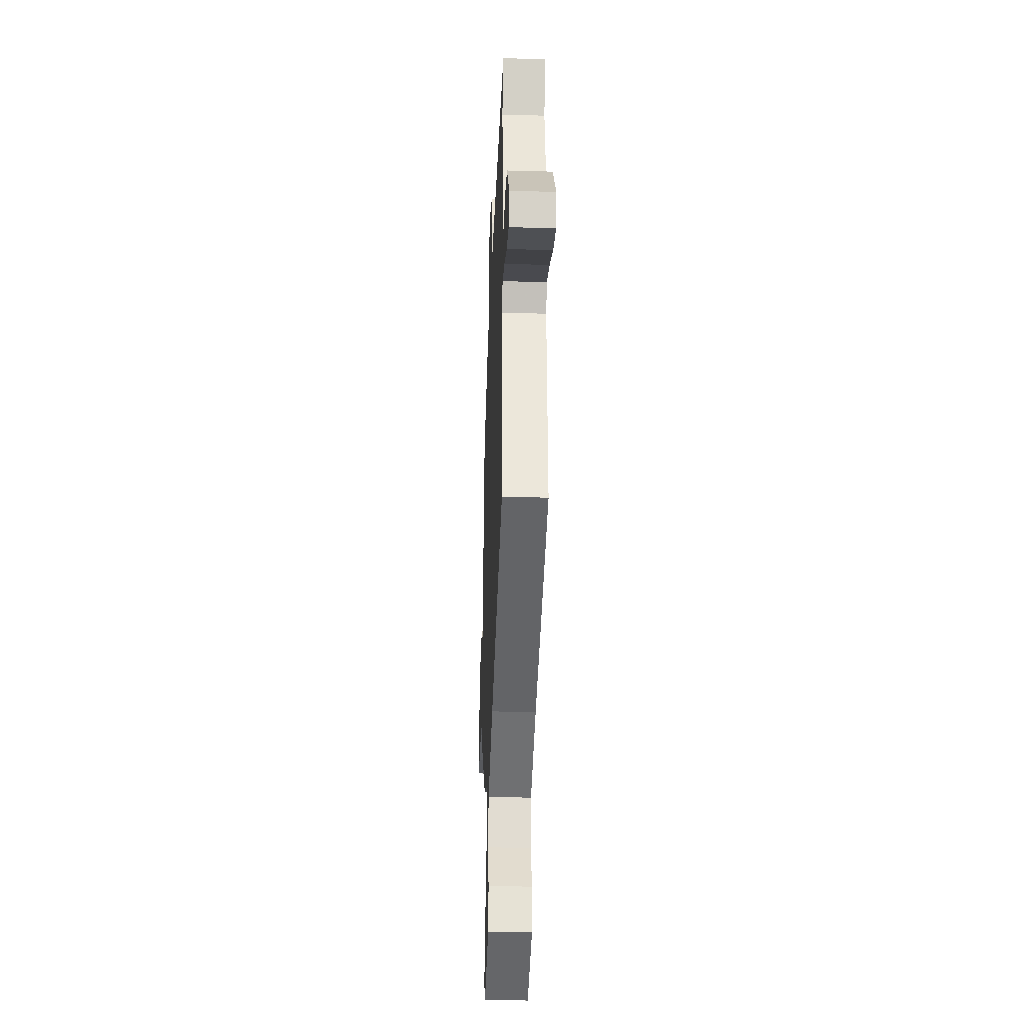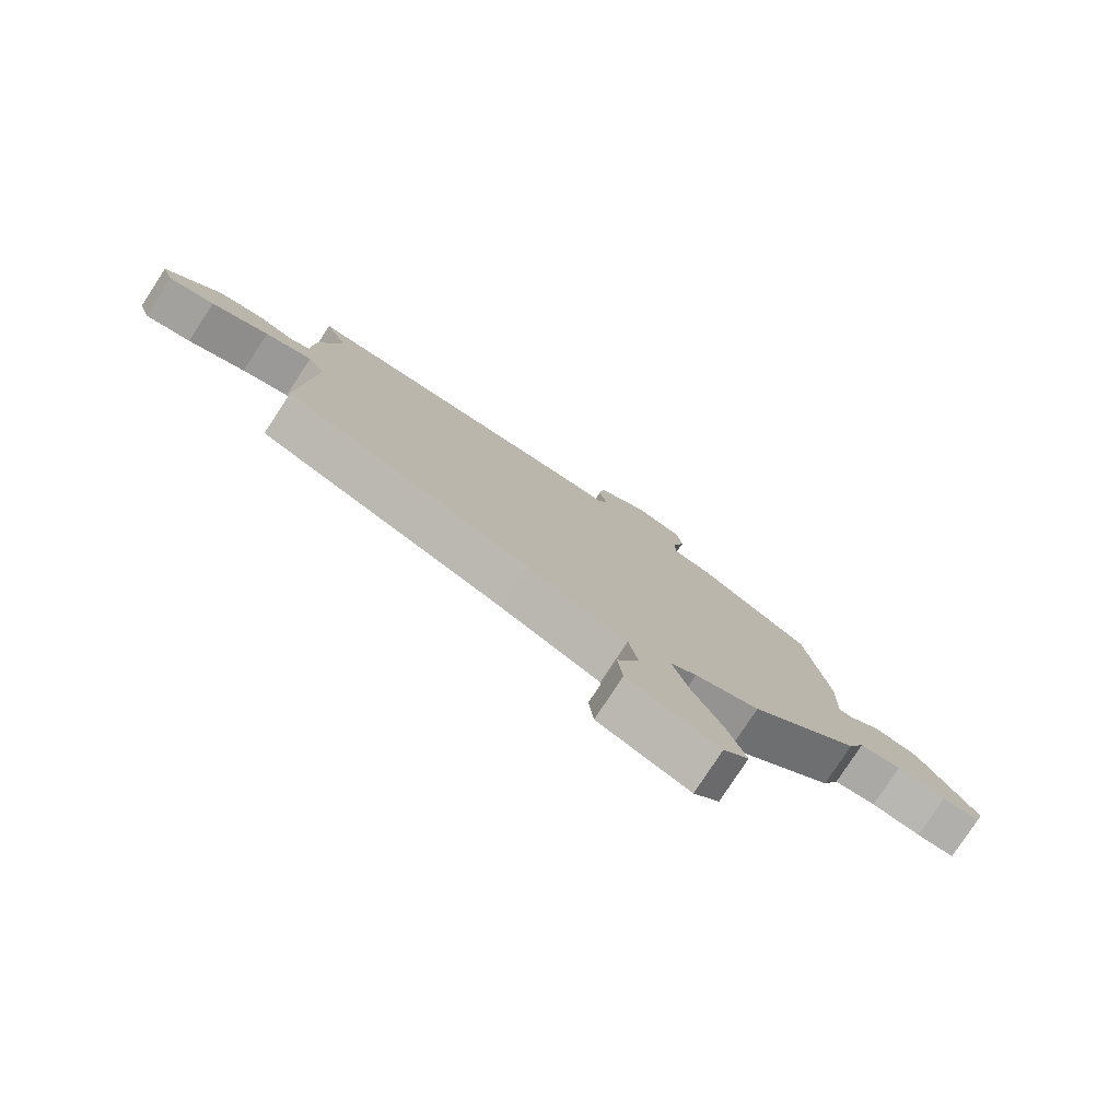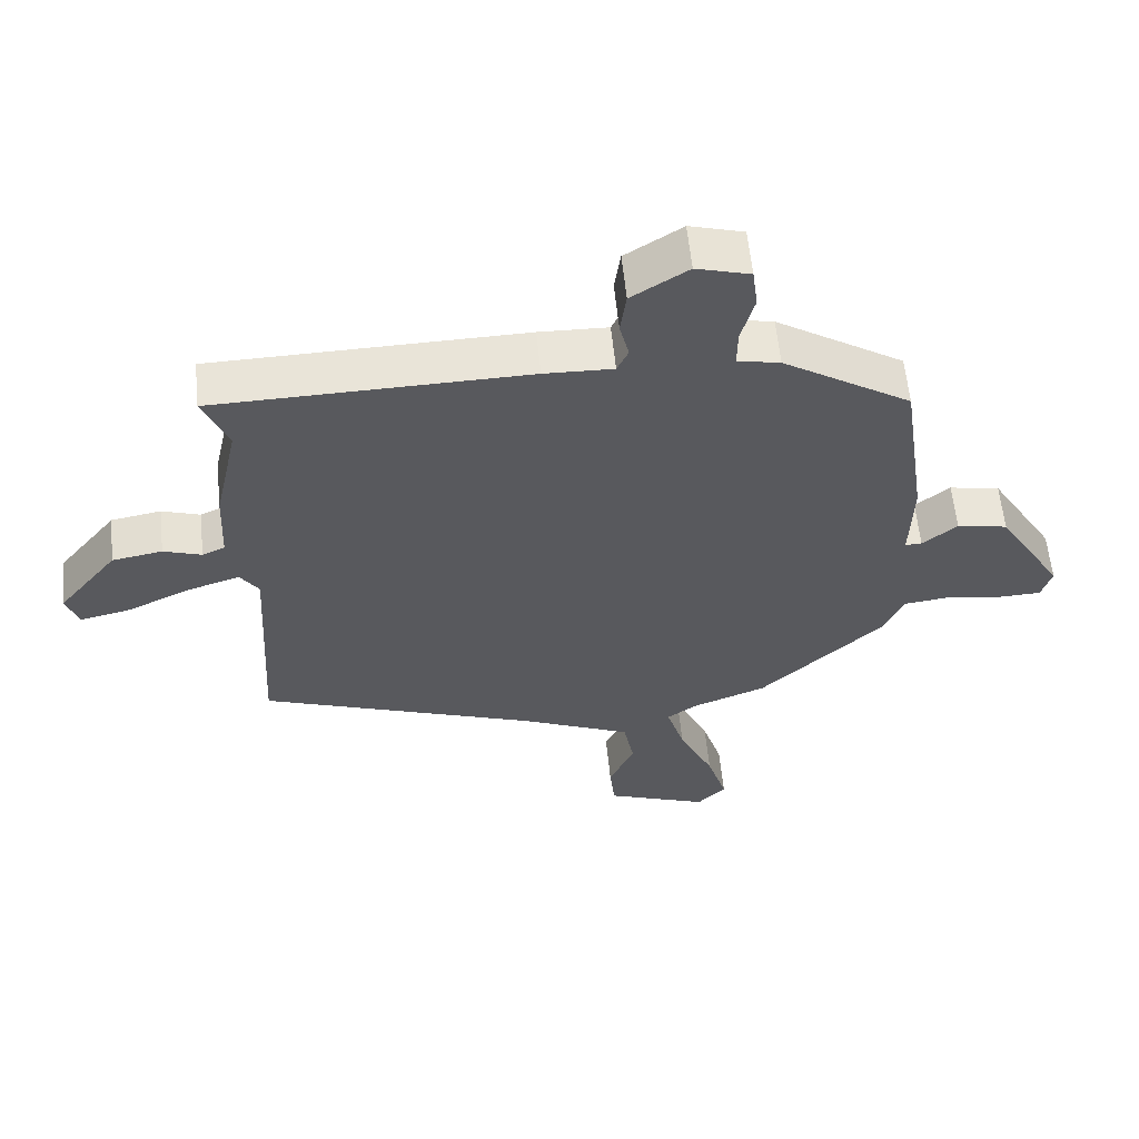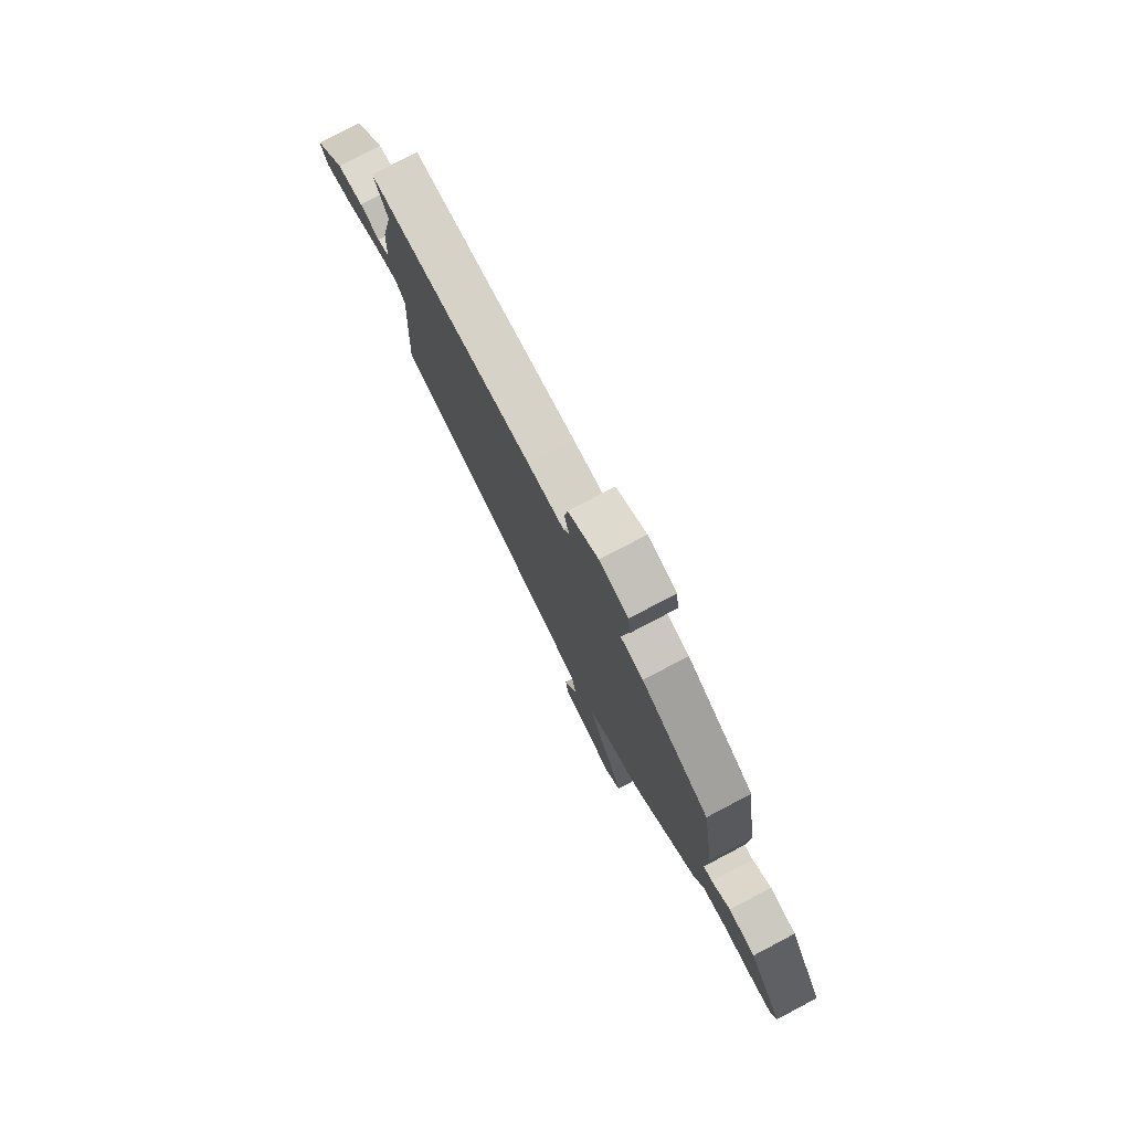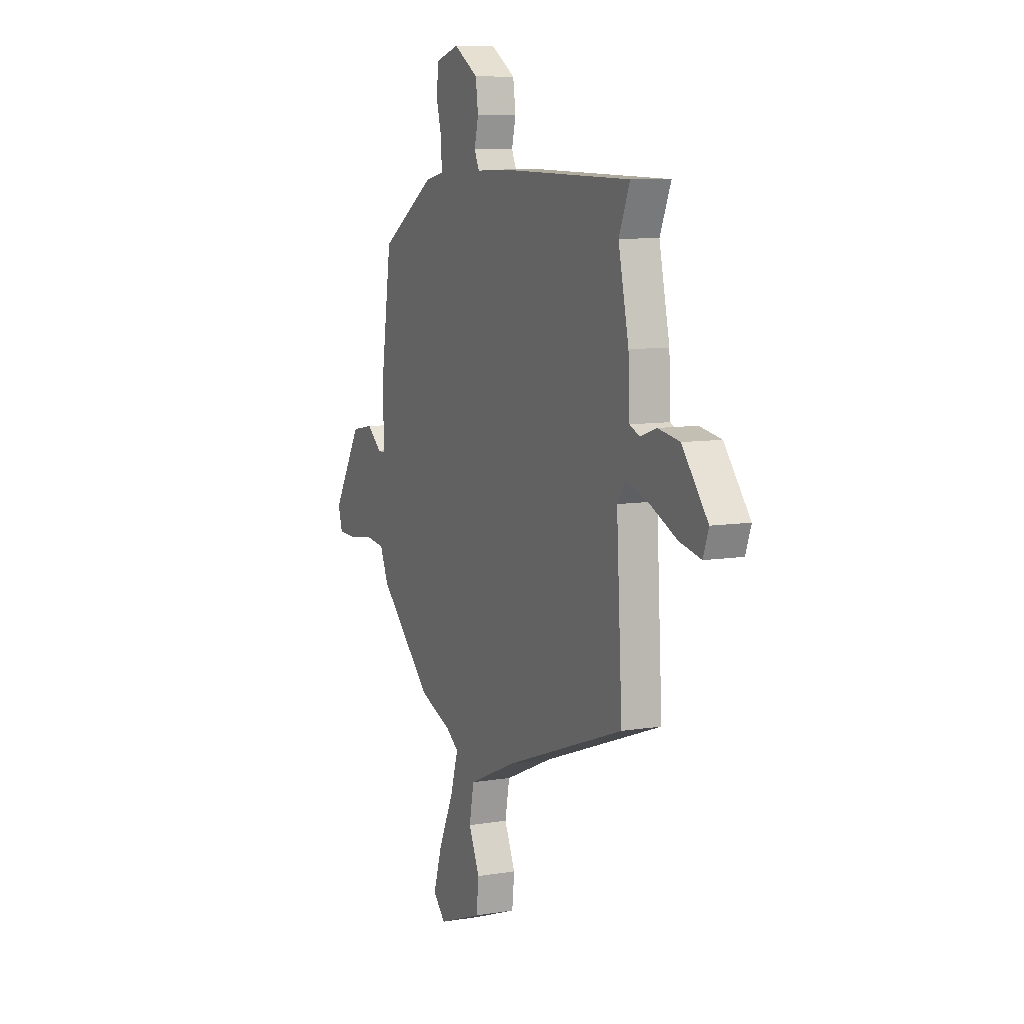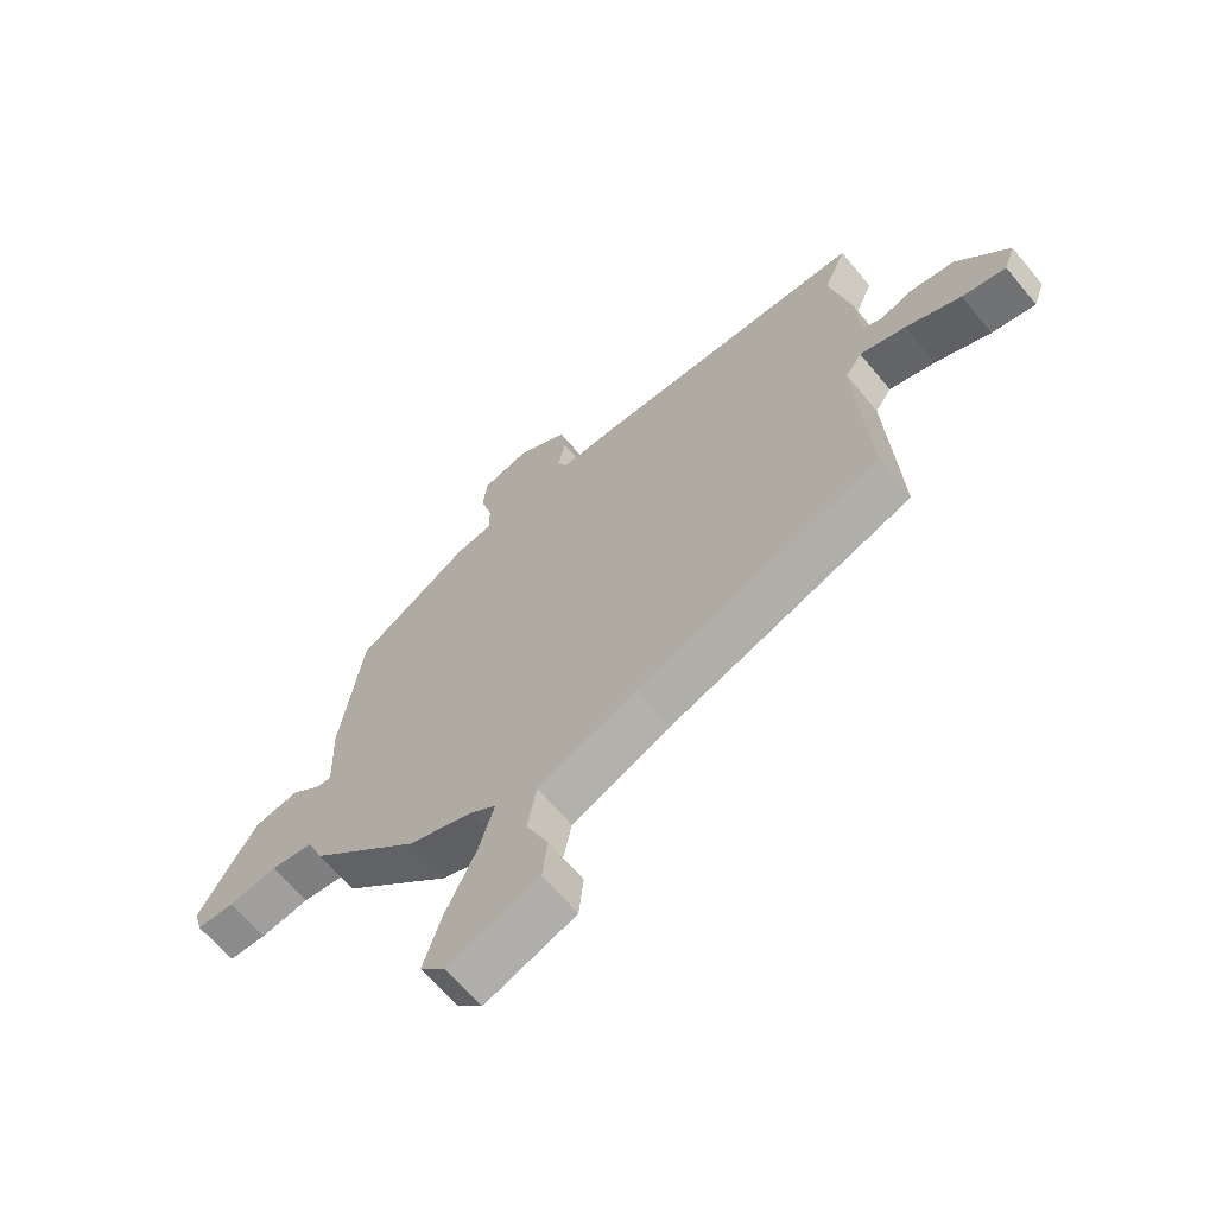
<metadata>
{"format":"obj","ext":"obj","renderer":"f3d","projection":"perspective","resolution":1024,"background":"white","views":[{"elev":-31.4,"azim":87.7,"up":"+Z"},{"elev":-79.1,"azim":146.7,"up":"+Z"},{"elev":59.2,"azim":174.3,"up":"+Z"},{"elev":78.4,"azim":-117.7,"up":"+Z"},{"elev":8.5,"azim":65.8,"up":"+Z"},{"elev":-65.3,"azim":39.7,"up":"+Z"}]}
</metadata>
<code>
v -0.32 0.07 -0.435
v -0.507 0.07 -0.258
v -0.536 0.07 -0.191
v -0.607 0.07 -0.182
v -0.69 0.07 -0.195
v -0.754 0.07 -0.193
v -0.769 0.07 -0.142
v -0.67 0.07 0.022
v -0.594 0.07 0.036
v -0.542 0.07 -0.006
v -0.517 0.07 -0.007
v -0.521 0.07 0.127
v -0.483 0.07 0.39
v -0.29 0.07 0.512
v -0.226 0.07 0.525
v -0.227 0.07 0.583
v -0.247 0.07 0.657
v -0.239 0.07 0.72
v -0.158 0.07 0.743
v -0.073 0.07 0.689
v -0.064 0.07 0.624
v -0.078 0.07 0.566
v -0.061 0.07 0.53
v 0.042 0.07 0.533
v 0.51 0.07 0.523
v 0.472 0.07 0.433
v 0.508 0.07 0.268
v 0.513 0.07 0.154
v 0.547 0.07 0.139
v 0.604 0.07 0.158
v 0.679 0.07 0.145
v 0.768 0.07 0.034
v 0.749 0.07 -0.019
v 0.674 0.07 -0.002
v 0.579 0.07 0.042
v 0.501 0.07 0.067
v 0.473 0.07 0.026
v 0.493 0.07 -0.328
v 0.077 0.07 -0.477
v -0.091 0.07 -0.55
v -0.107 0.07 -0.633
v -0.069 0.07 -0.717
v -0.077 0.07 -0.792
v -0.231 0.07 -0.849
v -0.274 0.07 -0.805
v -0.244 0.07 -0.709
v -0.192 0.07 -0.598
v -0.165 0.07 -0.509
v -0.21 0.07 -0.477
v -0.32 0 -0.435
v -0.507 0 -0.258
v -0.536 0 -0.191
v -0.607 0 -0.182
v -0.69 0 -0.195
v -0.754 0 -0.193
v -0.769 0 -0.142
v -0.67 0 0.022
v -0.594 0 0.036
v -0.542 0 -0.006
v -0.517 0 -0.007
v -0.521 0 0.127
v -0.483 0 0.39
v -0.29 0 0.512
v -0.226 0 0.525
v -0.227 0 0.583
v -0.247 0 0.657
v -0.239 0 0.72
v -0.158 0 0.743
v -0.073 0 0.689
v -0.064 0 0.624
v -0.078 0 0.566
v -0.061 0 0.53
v 0.042 0 0.533
v 0.51 0 0.523
v 0.472 0 0.433
v 0.508 0 0.268
v 0.513 0 0.154
v 0.547 0 0.139
v 0.604 0 0.158
v 0.679 0 0.145
v 0.768 0 0.034
v 0.749 0 -0.019
v 0.674 0 -0.002
v 0.579 0 0.042
v 0.501 0 0.067
v 0.473 0 0.026
v 0.493 0 -0.328
v 0.077 0 -0.477
v -0.091 0 -0.55
v -0.107 0 -0.633
v -0.069 0 -0.717
v -0.077 0 -0.792
v -0.231 0 -0.849
v -0.274 0 -0.805
v -0.244 0 -0.709
v -0.192 0 -0.598
v -0.165 0 -0.509
v -0.21 0 -0.477
f 45 46 47
f 44 45 47
f 43 44 47
f 42 43 47
f 41 42 47
f 40 41 47 48
f 39 40 48 49
f 1 2 3
f 49 1 3
f 39 49 3
f 38 39 3
f 37 38 3
f 33 34 35
f 32 33 35
f 31 32 35
f 30 31 35
f 29 30 35
f 28 29 35 36
f 37 3 4
f 36 37 4
f 28 36 4
f 27 28 4
f 26 27 4
f 25 26 4
f 24 25 4
f 23 24 4
f 20 21 22
f 19 20 22
f 18 19 22
f 17 18 22
f 16 17 22
f 15 16 22 23
f 14 15 23
f 13 14 23
f 12 13 23
f 11 12 23
f 8 9 10
f 7 8 10
f 6 7 10
f 5 6 10
f 4 5 10
f 4 10 11
f 4 11 23
f 96 95 94
f 96 94 93
f 96 93 92
f 96 92 91
f 96 91 90
f 97 96 90 89
f 98 97 89 88
f 52 51 50
f 52 50 98
f 52 98 88
f 52 88 87
f 52 87 86
f 84 83 82
f 84 82 81
f 84 81 80
f 84 80 79
f 84 79 78
f 85 84 78 77
f 53 52 86
f 53 86 85
f 53 85 77
f 53 77 76
f 53 76 75
f 53 75 74
f 53 74 73
f 53 73 72
f 71 70 69
f 71 69 68
f 71 68 67
f 71 67 66
f 71 66 65
f 72 71 65 64
f 72 64 63
f 72 63 62
f 72 62 61
f 72 61 60
f 59 58 57
f 59 57 56
f 59 56 55
f 59 55 54
f 59 54 53
f 60 59 53
f 72 60 53
f 1 50 51 2
f 2 51 52 3
f 3 52 53 4
f 4 53 54 5
f 5 54 55 6
f 6 55 56 7
f 7 56 57 8
f 8 57 58 9
f 9 58 59 10
f 10 59 60 11
f 11 60 61 12
f 12 61 62 13
f 13 62 63 14
f 14 63 64 15
f 15 64 65 16
f 16 65 66 17
f 17 66 67 18
f 18 67 68 19
f 19 68 69 20
f 20 69 70 21
f 21 70 71 22
f 22 71 72 23
f 23 72 73 24
f 24 73 74 25
f 25 74 75 26
f 26 75 76 27
f 27 76 77 28
f 28 77 78 29
f 29 78 79 30
f 30 79 80 31
f 31 80 81 32
f 32 81 82 33
f 33 82 83 34
f 34 83 84 35
f 35 84 85 36
f 36 85 86 37
f 37 86 87 38
f 38 87 88 39
f 39 88 89 40
f 40 89 90 41
f 41 90 91 42
f 42 91 92 43
f 43 92 93 44
f 44 93 94 45
f 45 94 95 46
f 46 95 96 47
f 47 96 97 48
f 48 97 98 49
f 49 98 50 1

</code>
